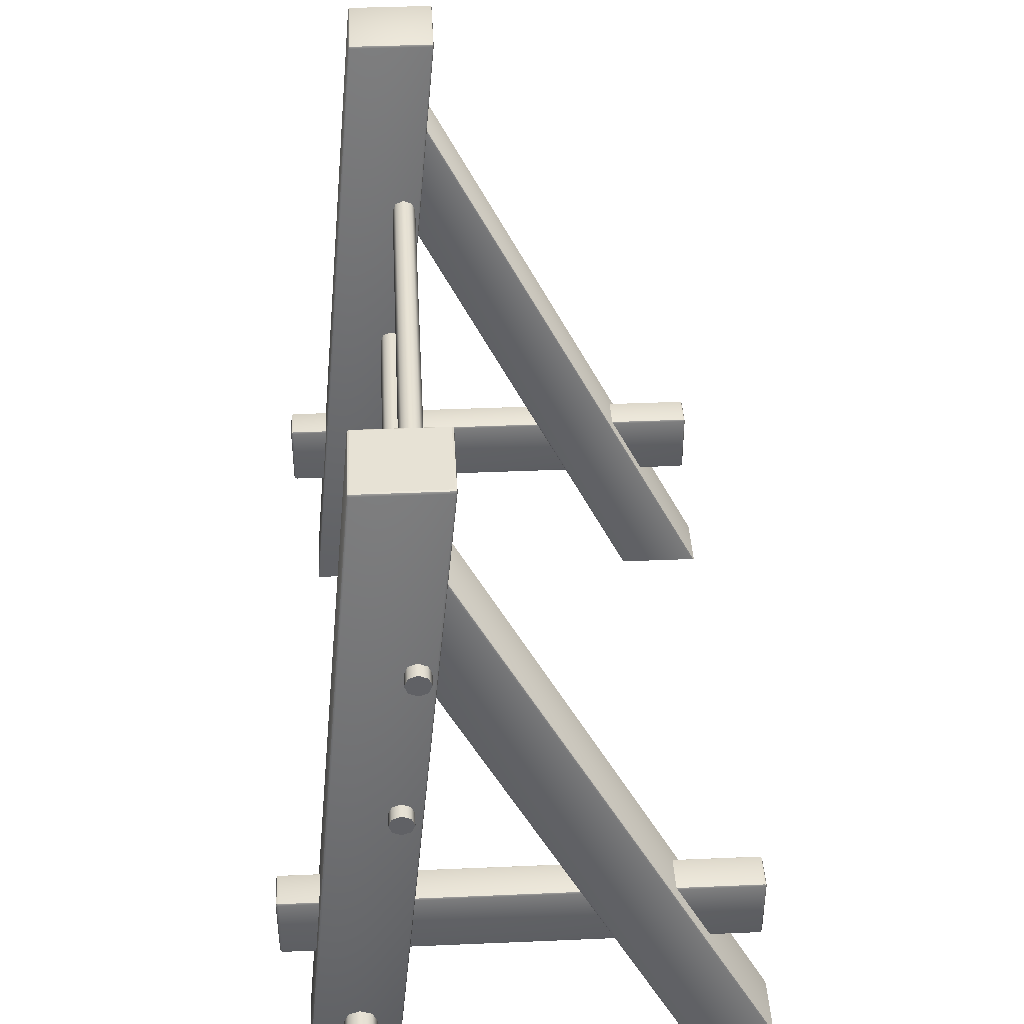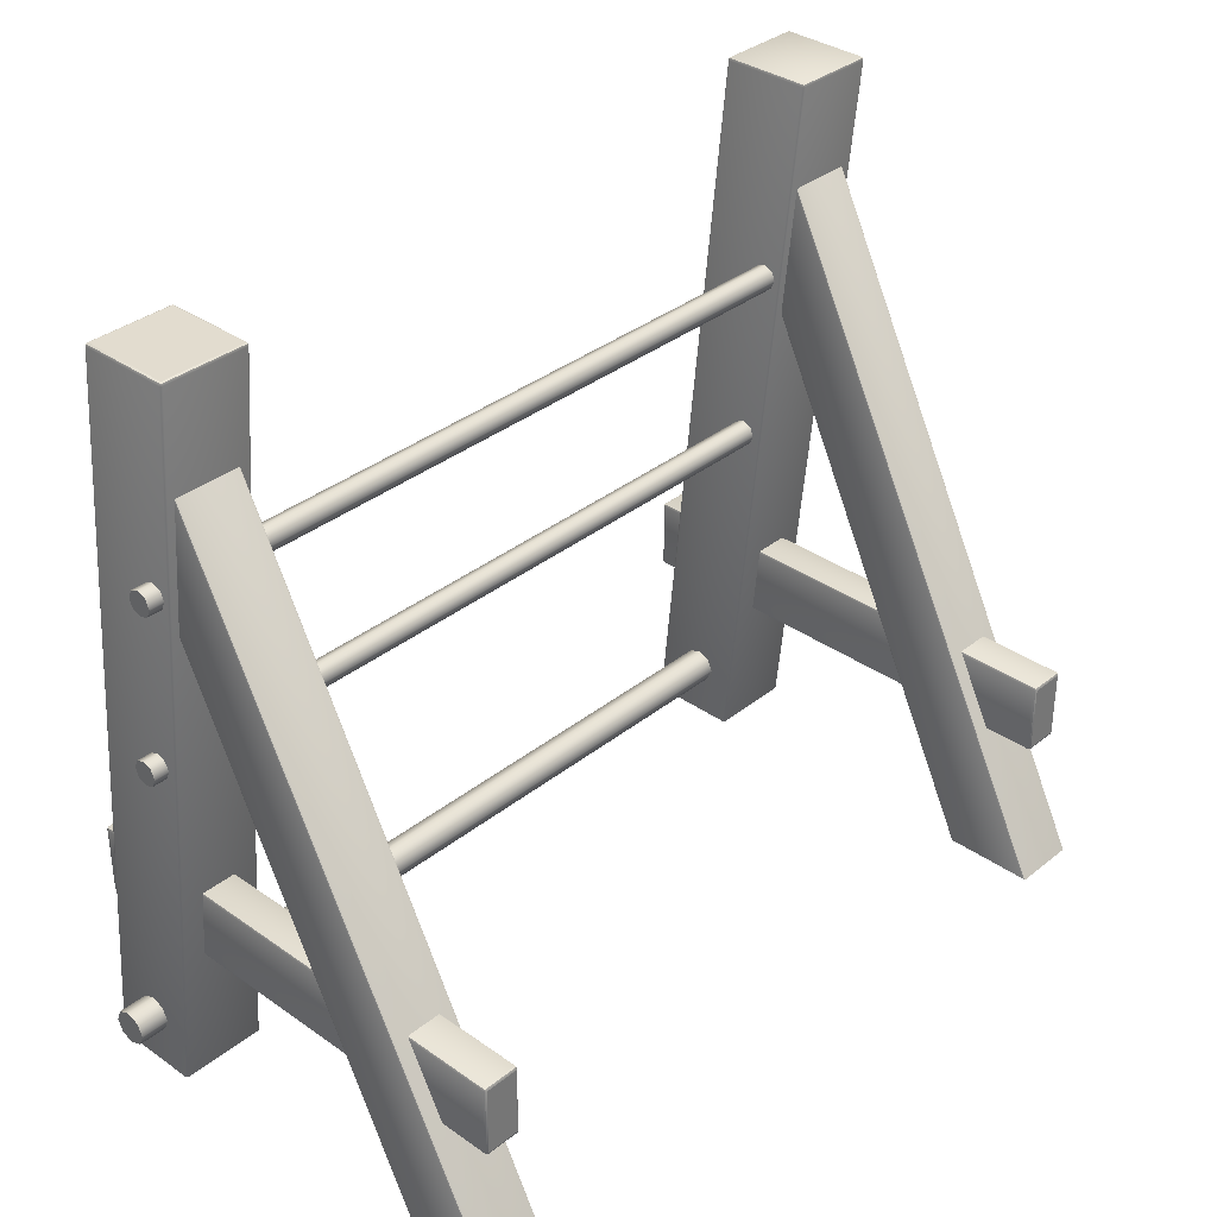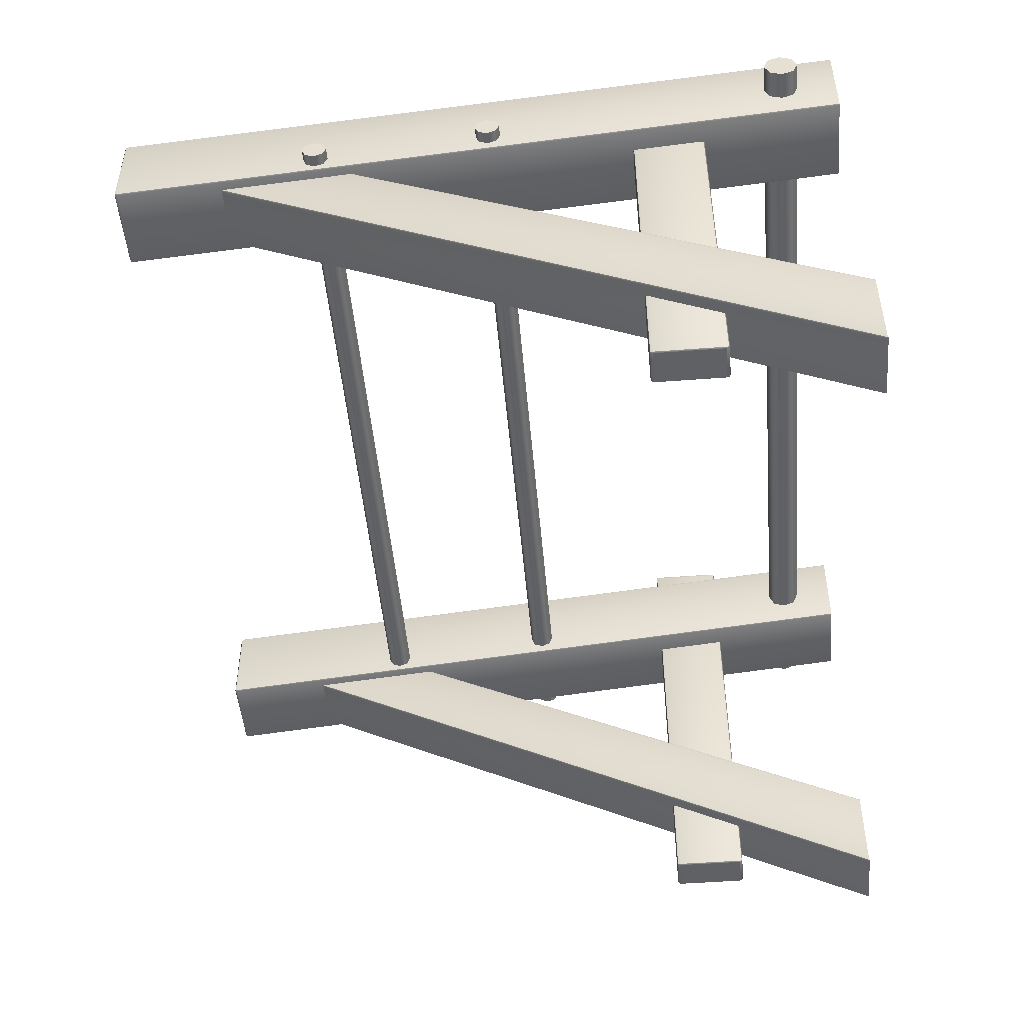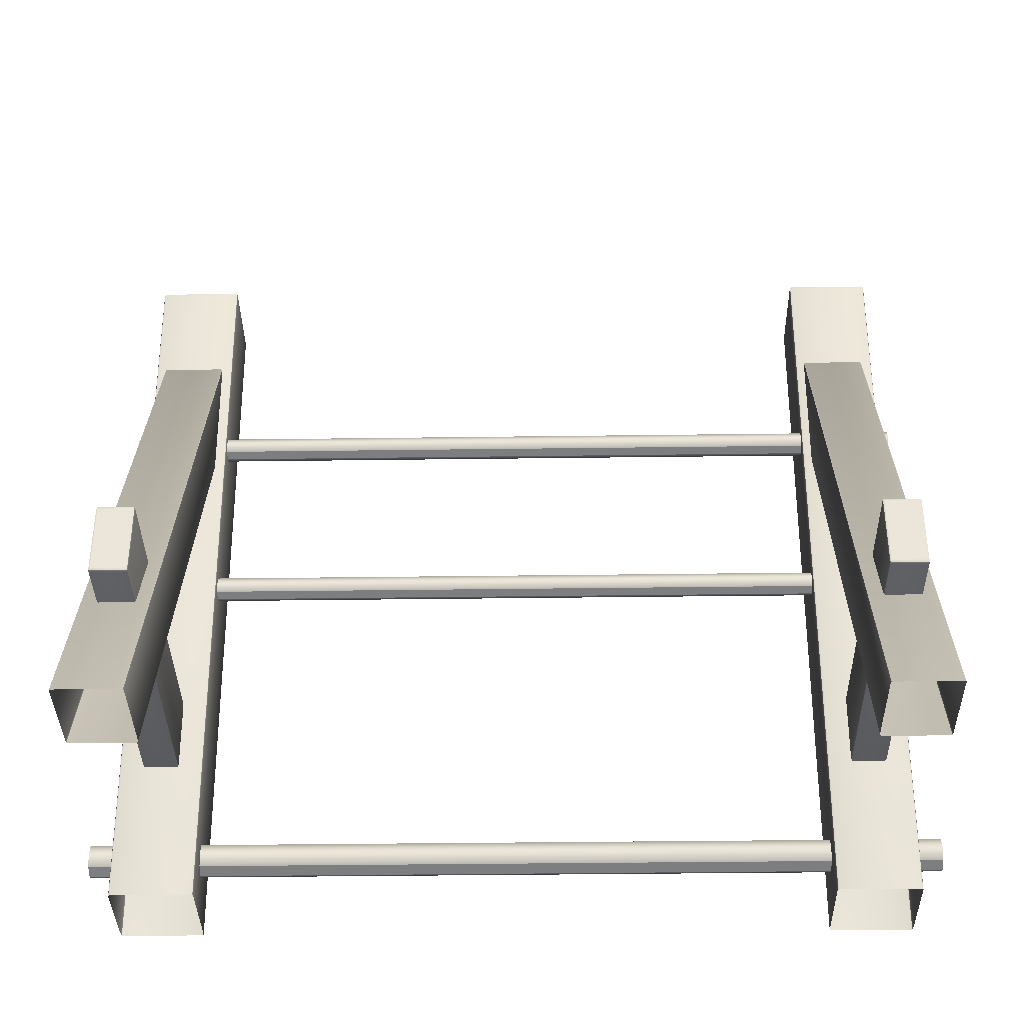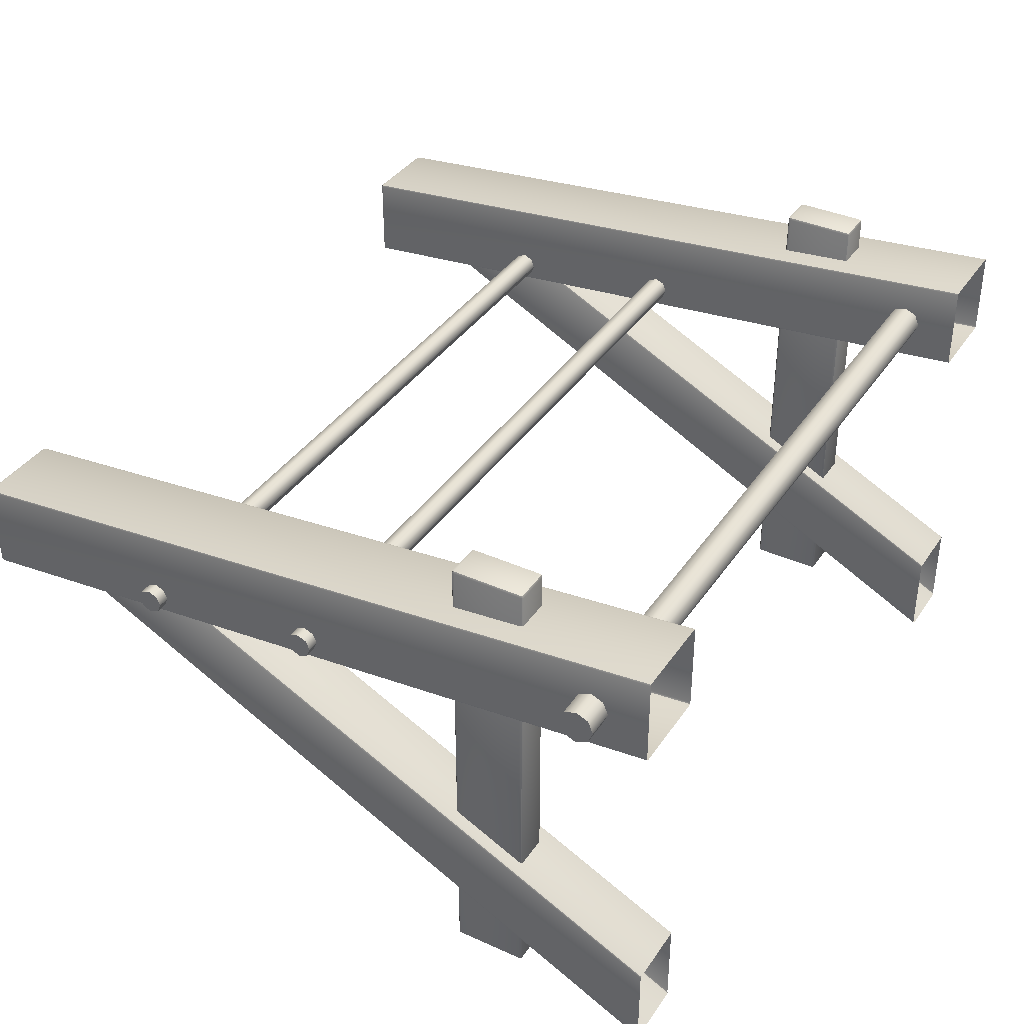
<metadata>
{"format":"obj","ext":"obj","renderer":"f3d","projection":"perspective","resolution":1024,"background":"white","views":[{"elev":40.5,"azim":87.0,"up":"+Y"},{"elev":34.6,"azim":133.3,"up":"+Y"},{"elev":-48.6,"azim":-85.1,"up":"+Z"},{"elev":-36.8,"azim":-179.0,"up":"+Y"},{"elev":37.3,"azim":-60.0,"up":"+Z"}]}
</metadata>
<code>
g default
v 28.11 53.64 8.139
v 28.11 53.64 2.01
v 22.29 53.64 2.01
v 22.29 53.64 8.139
v 28.11 0.2375 13.41
v 28.11 53.41 8.322
v 22.29 53.41 8.322
v 22.29 0.2375 13.41
v 28.26 0.2396 7.122
v 28.26 53.41 2.034
v 28.26 53.41 8.159
v 28.26 0.2396 13.25
v 22.29 0.2375 6.959
v 22.29 53.41 1.871
v 28.11 53.41 1.871
v 28.11 0.2375 6.959
v 22.14 0.2396 7.122
v 22.14 0.2396 13.25
v 22.14 53.41 8.159
v 22.14 53.41 2.034
v 22.18 53.58 8.144
v 22.2 53.55 8.244
v 22.29 53.58 8.262
v 28.11 53.58 8.262
v 28.2 53.55 8.244
v 28.22 53.58 8.144
v 28.22 53.58 2.017
v 28.2 53.55 1.922
v 28.11 53.58 1.899
v 22.29 53.58 1.899
v 22.2 53.55 1.922
v 22.18 53.58 2.017
v 28.22 53.41 8.278
v 22.18 53.41 8.278
v 28.22 53.41 1.915
v 22.18 53.41 1.915
v 28.22 0.238 13.37
v 22.18 0.238 13.37
v 28.22 0.238 7.003
v 22.18 0.238 7.003
g Rack1:racks_mappear:Box004
f 1 2 3 4
f 5 6 7 8
f 9 10 11 12
f 13 14 15 16
f 17 18 19 20
f 4 21 22 23
f 1 24 25 26
f 2 27 28 29
f 3 30 31 32
f 6 33 25 24
f 7 23 22 34
f 10 35 28 27
f 11 26 25 33
f 14 36 31 30
f 15 29 28 35
f 19 34 22 21
f 20 32 31 36
f 1 4 23 24
f 2 1 26 27
f 3 2 29 30
f 4 3 32 21
f 6 5 37 33
f 7 6 24 23
f 8 7 34 38
f 10 9 39 35
f 11 10 27 26
f 12 11 33 37
f 14 13 40 36
f 15 14 30 29
f 16 15 35 39
f 19 18 38 34
f 20 19 21 32
f 17 20 36 40
g default
v 27.49 36.94 3.778
v 27.54 46 2.782
v 23.09 46 2.782
v 23.04 36.94 3.778
v 27.49 0.1979 -14.15
v 27.49 36.53 3.709
v 23.04 36.53 3.709
v 23.04 0.1979 -14.15
v 27.61 0.2396 -20.38
v 27.61 45.66 2.676
v 27.61 36.77 3.633
v 27.61 0.2396 -14.33
v 23.04 0.1959 -20.6
v 23.04 46.07 2.681
v 27.49 46.07 2.681
v 27.49 0.1959 -20.6
v 22.93 0.2396 -20.38
v 22.93 0.2396 -14.33
v 22.93 36.77 3.633
v 22.93 45.66 2.676
v 22.96 36.9 3.739
v 22.97 36.73 3.746
v 23.04 36.73 3.771
v 27.49 36.73 3.771
v 27.56 36.73 3.746
v 27.58 36.9 3.739
v 27.58 45.93 2.767
v 27.56 46.06 2.743
v 27.54 46.12 2.738
v 23.09 46.12 2.738
v 22.97 46.06 2.743
v 22.96 45.93 2.767
v 27.58 36.59 3.689
v 22.96 36.59 3.689
v 27.58 45.96 2.68
v 22.96 45.96 2.68
v 27.58 0.2091 -14.2
v 22.96 0.2091 -14.2
v 27.58 0.2077 -20.54
v 22.96 0.2077 -20.54
g Rack1:racks_mappear:Box006
f 45 46 47 48
f 49 50 51 52
f 53 54 55 56
f 57 58 59 60
f 44 61 62 63
f 41 64 65 66
f 42 67 68 69
f 43 70 71 72
f 46 73 65 64
f 47 63 62 74
f 50 75 68 67
f 51 66 65 73
f 54 76 71 70
f 55 69 68 75
f 59 74 62 61
f 60 72 71 76
f 41 44 63 64
f 42 41 66 67
f 43 42 69 70
f 44 43 72 61
f 46 45 77 73
f 47 46 64 63
f 48 47 74 78
f 50 49 79 75
f 51 50 67 66
f 52 51 73 77
f 54 53 80 76
f 55 54 70 69
f 56 55 75 79
f 59 58 78 74
f 60 59 61 72
f 57 60 76 80
g default
v 24.02 15.33 -19.15
v 26.4 15.33 -19.15
v 26.4 10.5 -19.15
v 24.02 10.5 -19.15
v 26.4 10.5 14.98
v 26.4 15.33 14.98
v 24.02 15.33 14.98
v 24.02 10.5 14.98
v 26.4 10.27 -18.92
v 26.4 10.27 14.75
v 24.02 10.27 14.75
v 24.02 10.27 -18.92
v 26.52 15.33 -18.92
v 26.52 15.33 14.75
v 26.52 10.5 14.75
v 26.52 10.5 -18.92
v 24.02 15.56 -18.92
v 24.02 15.56 14.75
v 26.4 15.56 14.75
v 26.4 15.56 -18.92
v 23.91 10.5 -18.92
v 23.91 10.5 14.75
v 23.91 15.33 14.75
v 23.91 15.33 -18.92
v 24.02 10.33 -19.09
v 23.95 10.36 -19.06
v 23.94 10.5 -19.09
v 23.94 15.33 -19.09
v 23.95 15.46 -19.06
v 24.02 15.49 -19.09
v 26.4 15.49 -19.09
v 26.47 15.46 -19.06
v 26.49 15.33 -19.09
v 26.49 10.5 -19.09
v 26.47 10.36 -19.06
v 26.4 10.33 -19.09
v 23.94 10.5 14.92
v 23.95 10.36 14.89
v 24.02 10.33 14.92
v 26.4 10.33 14.92
v 26.47 10.36 14.89
v 26.49 10.5 14.92
v 26.49 15.33 14.92
v 26.47 15.46 14.89
v 26.4 15.49 14.92
v 24.02 15.49 14.92
v 23.95 15.46 14.89
v 23.94 15.33 14.92
v 23.94 10.33 -18.92
v 26.49 10.33 -18.92
v 26.49 10.33 14.75
v 23.94 10.33 14.75
v 26.49 15.49 -18.92
v 26.49 15.49 14.75
v 23.94 15.49 -18.92
v 23.94 15.49 14.75
g Rack1:racks_mappear:Box005
f 81 82 83 84
f 85 86 87 88
f 89 90 91 92
f 93 94 95 96
f 97 98 99 100
f 101 102 103 104
f 84 105 106 107
f 81 108 109 110
f 82 111 112 113
f 83 114 115 116
f 88 117 118 119
f 85 120 121 122
f 86 123 124 125
f 87 126 127 128
f 92 129 106 105
f 89 116 115 130
f 90 131 121 120
f 91 119 118 132
f 96 130 115 114
f 93 113 112 133
f 94 134 124 123
f 95 122 121 131
f 100 133 112 111
f 97 110 109 135
f 98 136 127 126
f 99 125 124 134
f 104 135 109 108
f 101 107 106 129
f 102 132 118 117
f 103 128 127 136
f 81 84 107 108
f 82 81 110 111
f 83 82 113 114
f 84 83 116 105
f 85 88 119 120
f 86 85 122 123
f 87 86 125 126
f 88 87 128 117
f 89 92 105 116
f 90 89 130 131
f 91 90 120 119
f 92 91 132 129
f 93 96 114 113
f 94 93 133 134
f 95 94 123 122
f 96 95 131 130
f 97 100 111 110
f 98 97 135 136
f 99 98 126 125
f 100 99 134 133
f 101 104 108 107
f 102 101 129 132
f 103 102 117 128
f 104 103 136 135
g default
v -31.03 38.04 4.558
v -31.03 38.3 3.924
v 29.33 38.3 3.924
v 29.33 38.04 4.558
v -31.03 38.93 3.662
v 29.33 38.93 3.662
v -31.03 39.57 3.924
v 29.33 39.57 3.924
v -31.03 39.83 4.558
v 29.33 39.83 4.558
v -31.03 39.57 5.191
v 29.33 39.57 5.191
v -31.03 38.93 5.454
v 29.33 38.93 5.454
v -31.03 38.3 5.191
v 29.33 38.3 5.191
g Rack1:racks_mappear:Cylinder003
f 137 138 139 140
f 138 141 142 139
f 141 143 144 142
f 143 145 146 144
f 145 147 148 146
f 147 149 150 148
f 149 151 152 150
f 151 137 140 152
f 149 147 145 137
f 145 143 141 137
f 141 138 137
f 151 149 137
f 139 142 144 152
f 144 146 148 152
f 148 150 152
f 140 139 152
g default
v -31.03 25.3 5.974
v -31.03 25.56 5.341
v 29.33 25.56 5.341
v 29.33 25.3 5.974
v -31.03 26.19 5.078
v 29.33 26.19 5.078
v -31.03 26.83 5.341
v 29.33 26.83 5.341
v -31.03 27.09 5.974
v 29.33 27.09 5.974
v -31.03 26.83 6.608
v 29.33 26.83 6.608
v -31.03 26.19 6.871
v 29.33 26.19 6.871
v -31.03 25.56 6.608
v 29.33 25.56 6.608
g Rack1:racks_mappear:Cylinder002
f 153 154 155 156
f 154 157 158 155
f 157 159 160 158
f 159 161 162 160
f 161 163 164 162
f 163 165 166 164
f 165 167 168 166
f 167 153 156 168
f 165 163 161 153
f 161 159 157 153
f 157 154 153
f 167 165 153
f 155 158 160 168
f 160 162 164 168
f 164 166 168
f 156 155 168
g default
v -32.17 3.098 9.574
v -32.17 3.458 8.705
v 30.3 3.458 8.705
v 30.3 3.098 9.574
v -32.17 4.327 8.345
v 30.3 4.327 8.345
v -32.17 5.196 8.705
v 30.3 5.196 8.705
v -32.17 5.556 9.574
v 30.3 5.556 9.574
v -32.17 5.196 10.44
v 30.3 5.196 10.44
v -32.17 4.327 10.8
v 30.3 4.327 10.8
v -32.17 3.458 10.44
v 30.3 3.458 10.44
g Rack1:racks_mappear:Cylinder001
f 169 170 171 172
f 170 173 174 171
f 173 175 176 174
f 175 177 178 176
f 177 179 180 178
f 179 181 182 180
f 181 183 184 182
f 183 169 172 184
f 181 179 177 169
f 177 175 173 169
f 173 170 169
f 183 181 169
f 171 174 176 184
f 176 178 180 184
f 180 182 184
f 172 171 184
g default
v -28.3 15.33 -19.15
v -25.92 15.33 -19.15
v -25.92 10.5 -19.15
v -28.3 10.5 -19.15
v -25.92 10.5 14.98
v -25.92 15.33 14.98
v -28.3 15.33 14.98
v -28.3 10.5 14.98
v -25.92 10.27 -18.92
v -25.92 10.27 14.75
v -28.3 10.27 14.75
v -28.3 10.27 -18.92
v -25.8 15.33 -18.92
v -25.8 15.33 14.75
v -25.8 10.5 14.75
v -25.8 10.5 -18.92
v -28.3 15.56 -18.92
v -28.3 15.56 14.75
v -25.92 15.56 14.75
v -25.92 15.56 -18.92
v -28.41 10.5 -18.92
v -28.41 10.5 14.75
v -28.41 15.33 14.75
v -28.41 15.33 -18.92
v -28.3 10.33 -19.09
v -28.37 10.36 -19.06
v -28.38 10.5 -19.09
v -28.38 15.33 -19.09
v -28.37 15.46 -19.06
v -28.3 15.49 -19.09
v -25.92 15.49 -19.09
v -25.85 15.46 -19.06
v -25.83 15.33 -19.09
v -25.83 10.5 -19.09
v -25.85 10.36 -19.06
v -25.92 10.33 -19.09
v -28.38 10.5 14.92
v -28.37 10.36 14.89
v -28.3 10.33 14.92
v -25.92 10.33 14.92
v -25.85 10.36 14.89
v -25.83 10.5 14.92
v -25.83 15.33 14.92
v -25.85 15.46 14.89
v -25.92 15.49 14.92
v -28.3 15.49 14.92
v -28.37 15.46 14.89
v -28.38 15.33 14.92
v -28.38 10.33 -18.92
v -25.83 10.33 -18.92
v -25.83 10.33 14.75
v -28.38 10.33 14.75
v -25.83 15.49 -18.92
v -25.83 15.49 14.75
v -28.38 15.49 -18.92
v -28.38 15.49 14.75
g Rack1:racks_mappear:Box003
f 185 186 187 188
f 189 190 191 192
f 193 194 195 196
f 197 198 199 200
f 201 202 203 204
f 205 206 207 208
f 188 209 210 211
f 185 212 213 214
f 186 215 216 217
f 187 218 219 220
f 192 221 222 223
f 189 224 225 226
f 190 227 228 229
f 191 230 231 232
f 196 233 210 209
f 193 220 219 234
f 194 235 225 224
f 195 223 222 236
f 200 234 219 218
f 197 217 216 237
f 198 238 228 227
f 199 226 225 235
f 204 237 216 215
f 201 214 213 239
f 202 240 231 230
f 203 229 228 238
f 208 239 213 212
f 205 211 210 233
f 206 236 222 221
f 207 232 231 240
f 185 188 211 212
f 186 185 214 215
f 187 186 217 218
f 188 187 220 209
f 189 192 223 224
f 190 189 226 227
f 191 190 229 230
f 192 191 232 221
f 193 196 209 220
f 194 193 234 235
f 195 194 224 223
f 196 195 236 233
f 197 200 218 217
f 198 197 237 238
f 199 198 227 226
f 200 199 235 234
f 201 204 215 214
f 202 201 239 240
f 203 202 230 229
f 204 203 238 237
f 205 208 212 211
f 206 205 233 236
f 207 206 221 232
f 208 207 240 239
g default
v -24.83 36.94 3.778
v -24.83 46.02 2.8
v -29.28 46.02 2.8
v -29.28 36.94 3.778
v -24.83 0.1979 -14.15
v -24.83 36.53 3.709
v -29.28 36.53 3.709
v -29.28 0.1979 -14.15
v -24.71 0.2396 -20.38
v -24.71 45.66 2.676
v -24.71 36.77 3.633
v -24.71 0.2396 -14.33
v -29.28 0.1959 -20.6
v -29.28 46.07 2.681
v -24.83 46.07 2.681
v -24.83 0.1959 -20.6
v -29.39 0.2396 -20.38
v -29.39 0.2396 -14.33
v -29.39 36.77 3.633
v -29.39 45.66 2.676
v -29.36 36.9 3.739
v -29.35 36.73 3.746
v -29.28 36.73 3.771
v -24.83 36.73 3.771
v -24.76 36.73 3.746
v -24.74 36.9 3.739
v -24.74 45.93 2.767
v -24.75 46.06 2.743
v -24.83 46.14 2.757
v -29.28 46.14 2.757
v -29.35 46.06 2.743
v -29.36 45.93 2.767
v -24.74 36.59 3.689
v -29.36 36.59 3.689
v -24.74 45.96 2.68
v -29.36 45.96 2.68
v -24.74 0.2091 -14.2
v -29.36 0.2091 -14.2
v -24.74 0.2077 -20.54
v -29.36 0.2077 -20.54
g Rack1:racks_mappear:Box002
f 245 246 247 248
f 249 250 251 252
f 253 254 255 256
f 257 258 259 260
f 244 261 262 263
f 241 264 265 266
f 242 267 268 269
f 243 270 271 272
f 246 273 265 264
f 247 263 262 274
f 250 275 268 267
f 251 266 265 273
f 254 276 271 270
f 255 269 268 275
f 259 274 262 261
f 260 272 271 276
f 241 244 263 264
f 242 241 266 267
f 243 242 269 270
f 244 243 272 261
f 246 245 277 273
f 247 246 264 263
f 248 247 274 278
f 250 249 279 275
f 251 250 267 266
f 252 251 273 277
f 254 253 280 276
f 255 254 270 269
f 256 255 275 279
f 259 258 278 274
f 260 259 261 272
f 257 260 276 280
g default
v -24.21 53.64 8.139
v -24.21 53.64 2.01
v -30.03 53.64 2.01
v -30.03 53.64 8.139
v -24.21 0.2375 13.41
v -24.21 53.41 8.322
v -30.03 53.41 8.322
v -30.03 0.2375 13.41
v -24.05 0.2396 7.122
v -24.05 53.41 2.034
v -24.05 53.41 8.159
v -24.05 0.2396 13.25
v -30.03 0.2375 6.959
v -30.03 53.41 1.871
v -24.21 53.41 1.871
v -24.21 0.2375 6.959
v -30.18 0.2396 7.122
v -30.18 0.2396 13.25
v -30.18 53.41 8.159
v -30.18 53.41 2.034
v -30.14 53.58 8.144
v -30.12 53.55 8.244
v -30.03 53.58 8.262
v -24.21 53.58 8.262
v -24.11 53.55 8.244
v -24.09 53.58 8.144
v -24.09 53.58 2.017
v -24.11 53.55 1.922
v -24.21 53.58 1.899
v -30.03 53.58 1.899
v -30.12 53.55 1.922
v -30.14 53.58 2.017
v -24.09 53.41 8.278
v -30.14 53.41 8.278
v -24.09 53.41 1.915
v -30.14 53.41 1.915
v -24.09 0.238 13.37
v -30.14 0.238 13.37
v -24.09 0.238 7.003
v -30.14 0.238 7.003
g Rack1:racks_mappear:Box001
f 281 282 283 284
f 285 286 287 288
f 289 290 291 292
f 293 294 295 296
f 297 298 299 300
f 284 301 302 303
f 281 304 305 306
f 282 307 308 309
f 283 310 311 312
f 286 313 305 304
f 287 303 302 314
f 290 315 308 307
f 291 306 305 313
f 294 316 311 310
f 295 309 308 315
f 299 314 302 301
f 300 312 311 316
f 281 284 303 304
f 282 281 306 307
f 283 282 309 310
f 284 283 312 301
f 286 285 317 313
f 287 286 304 303
f 288 287 314 318
f 290 289 319 315
f 291 290 307 306
f 292 291 313 317
f 294 293 320 316
f 295 294 310 309
f 296 295 315 319
f 299 298 318 314
f 300 299 301 312
f 297 300 316 320

</code>
